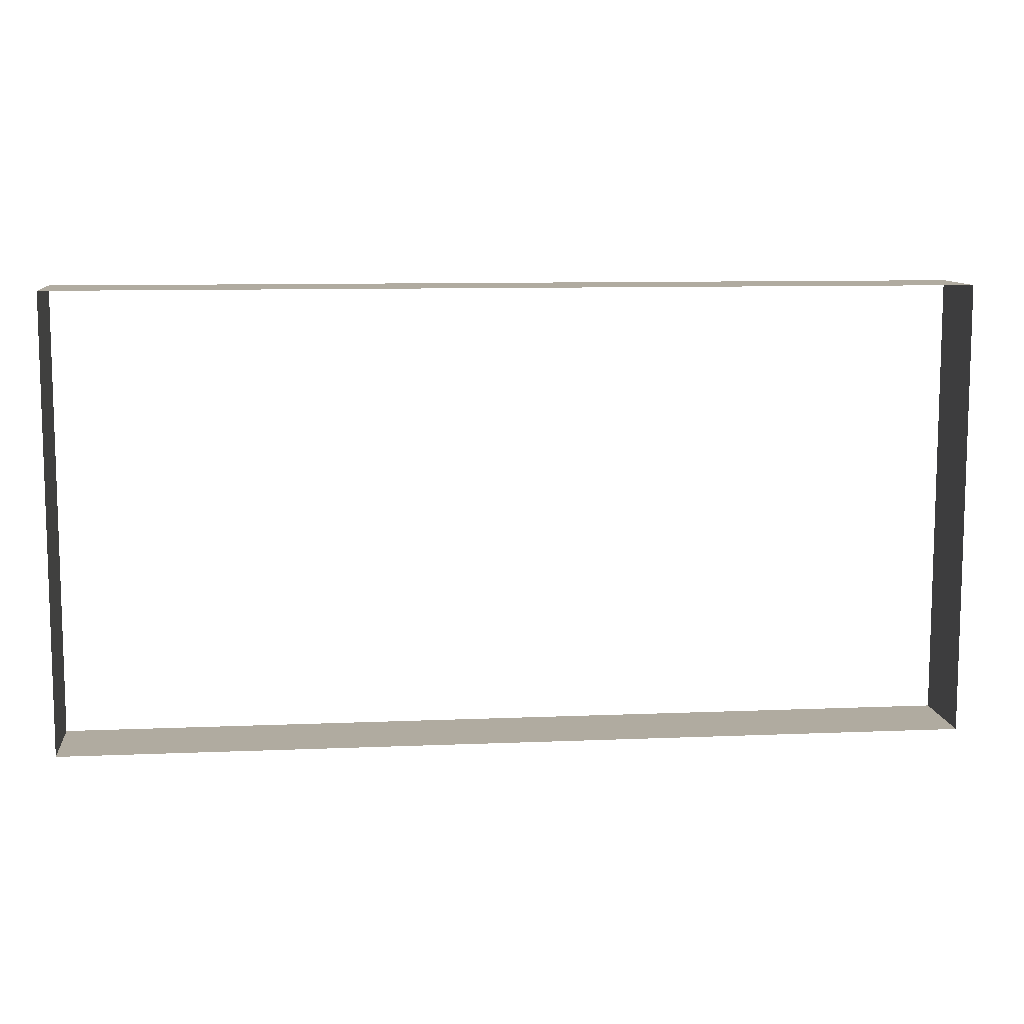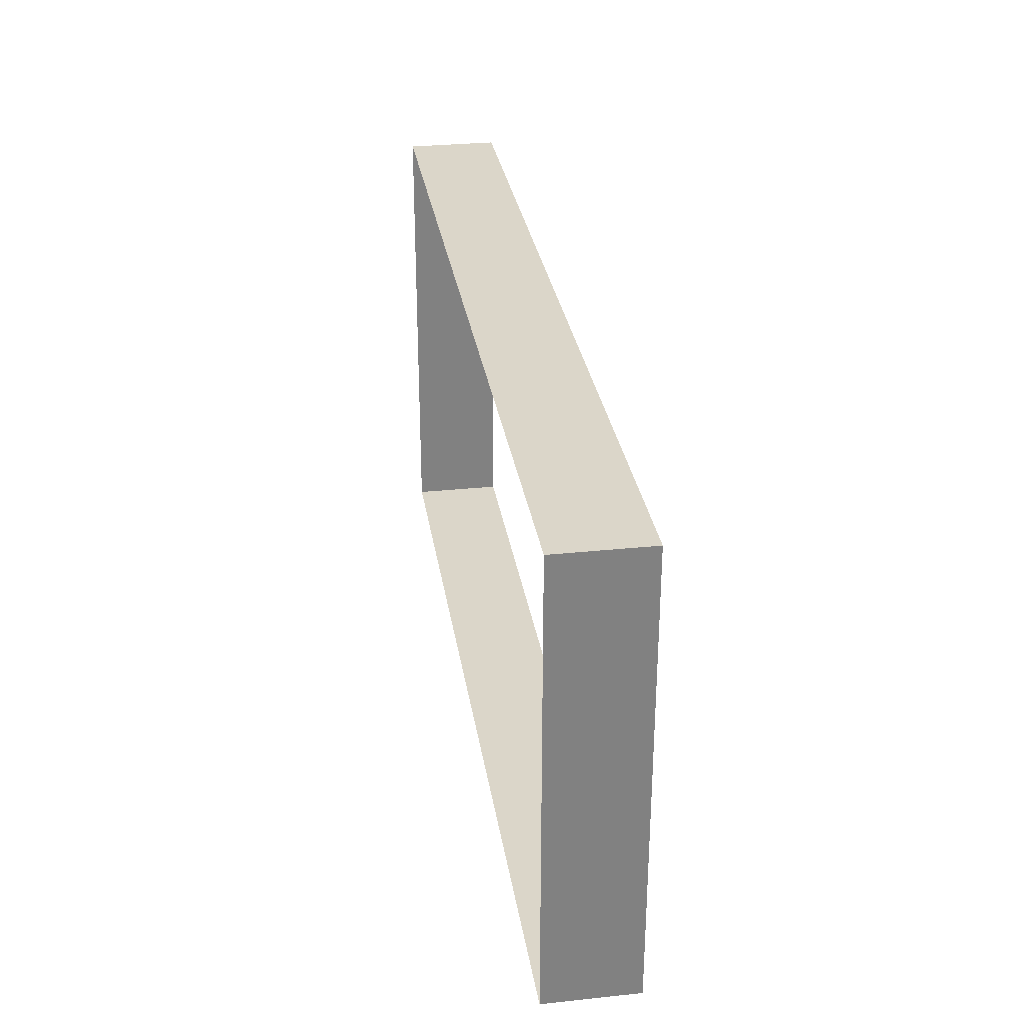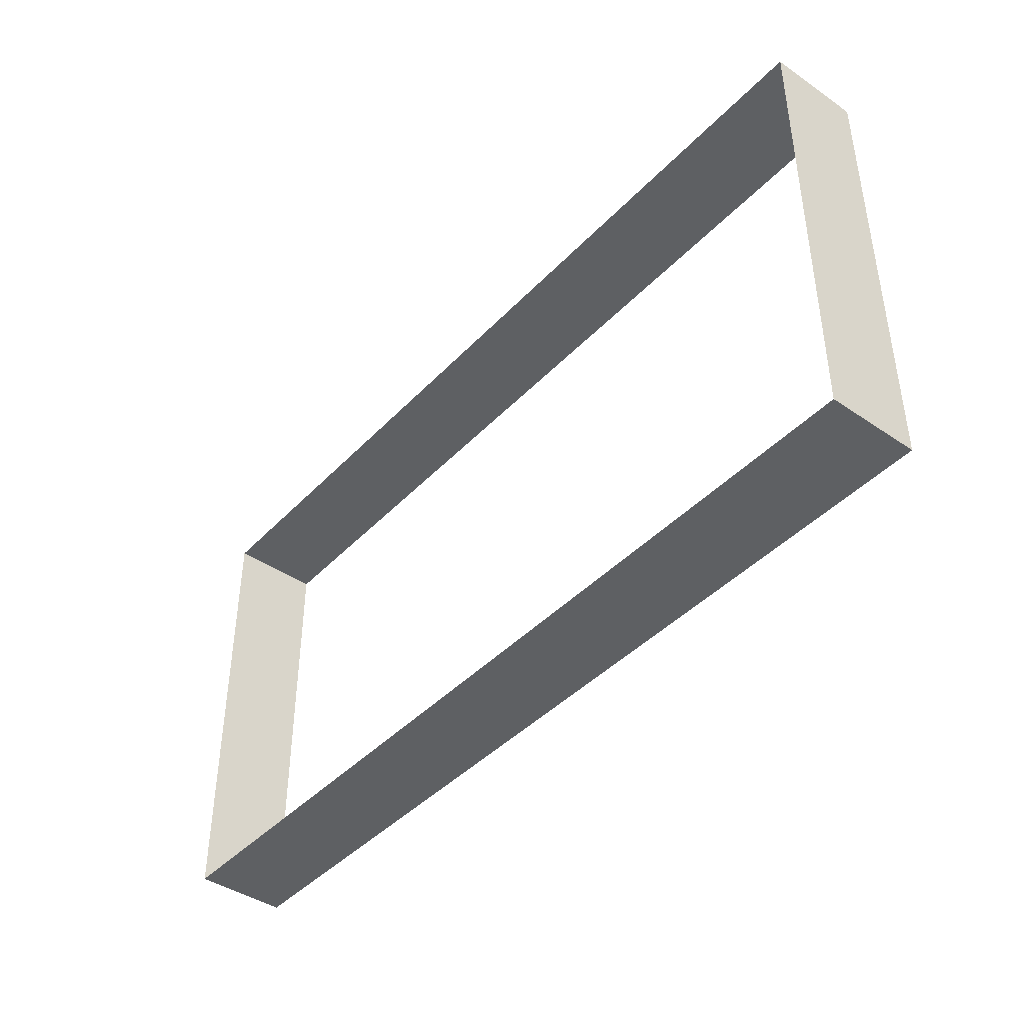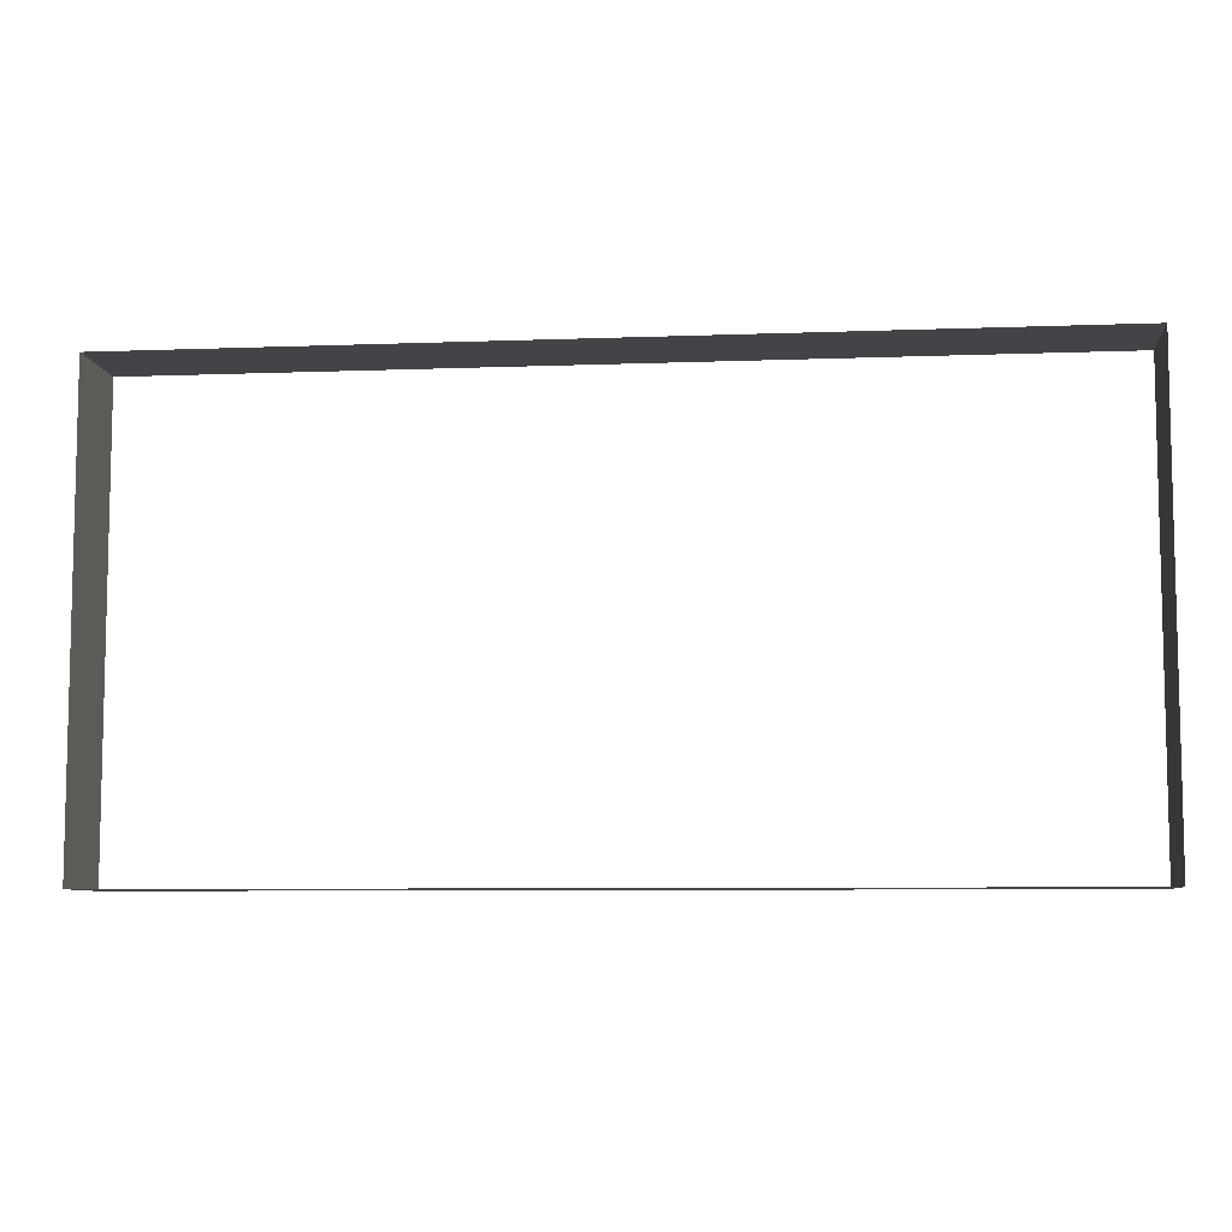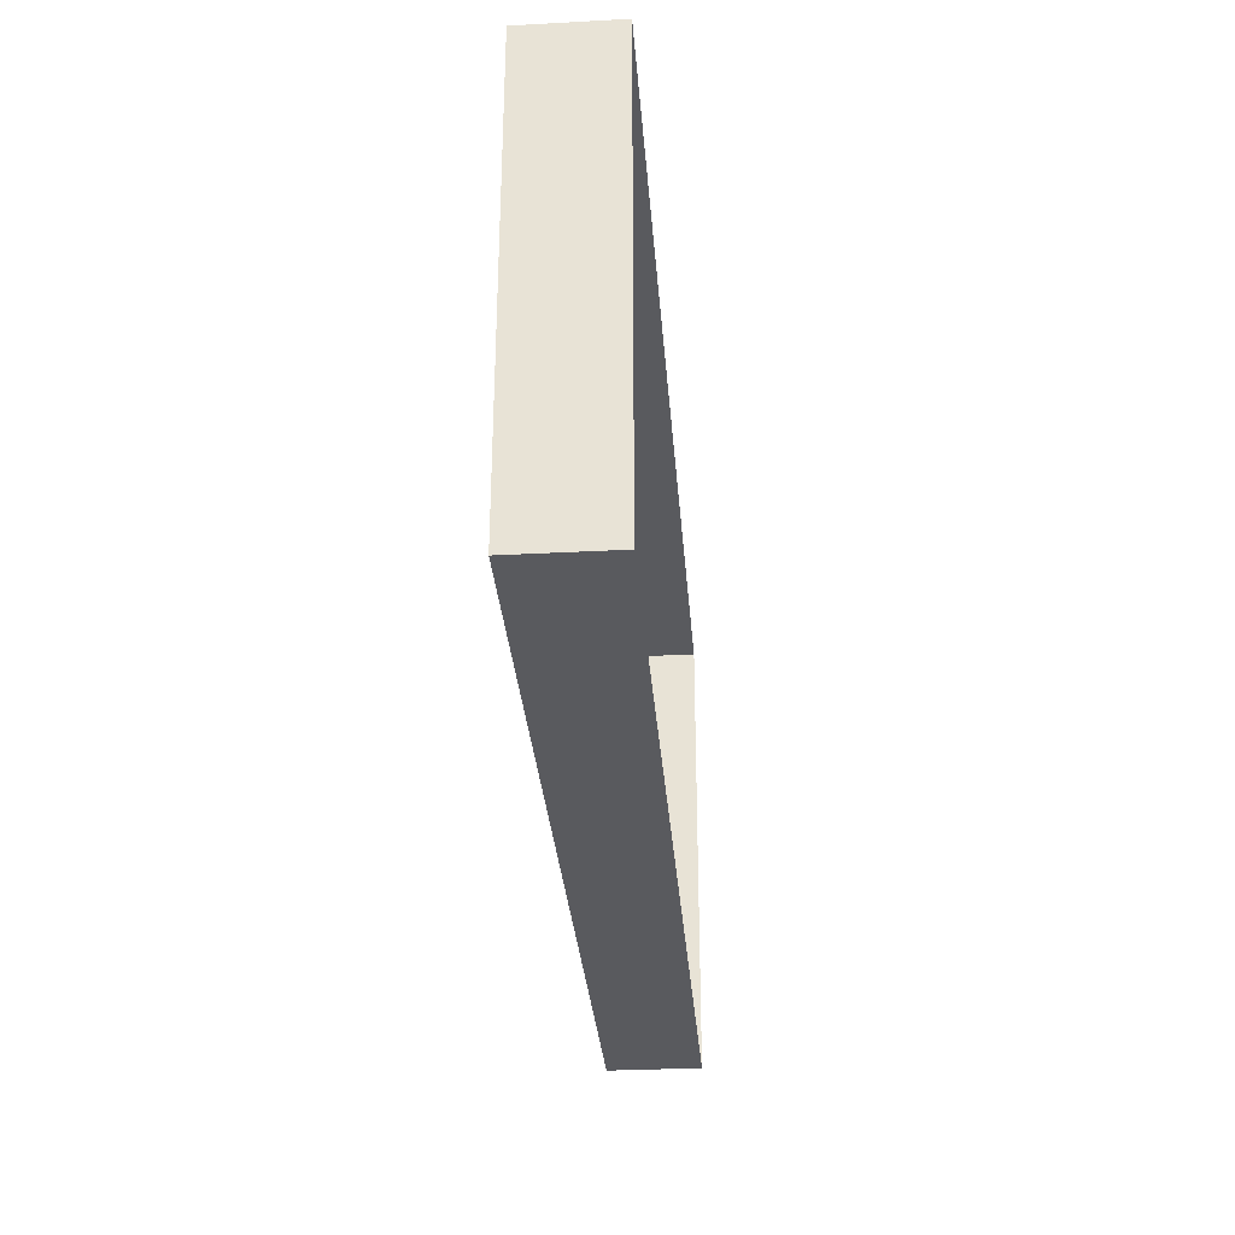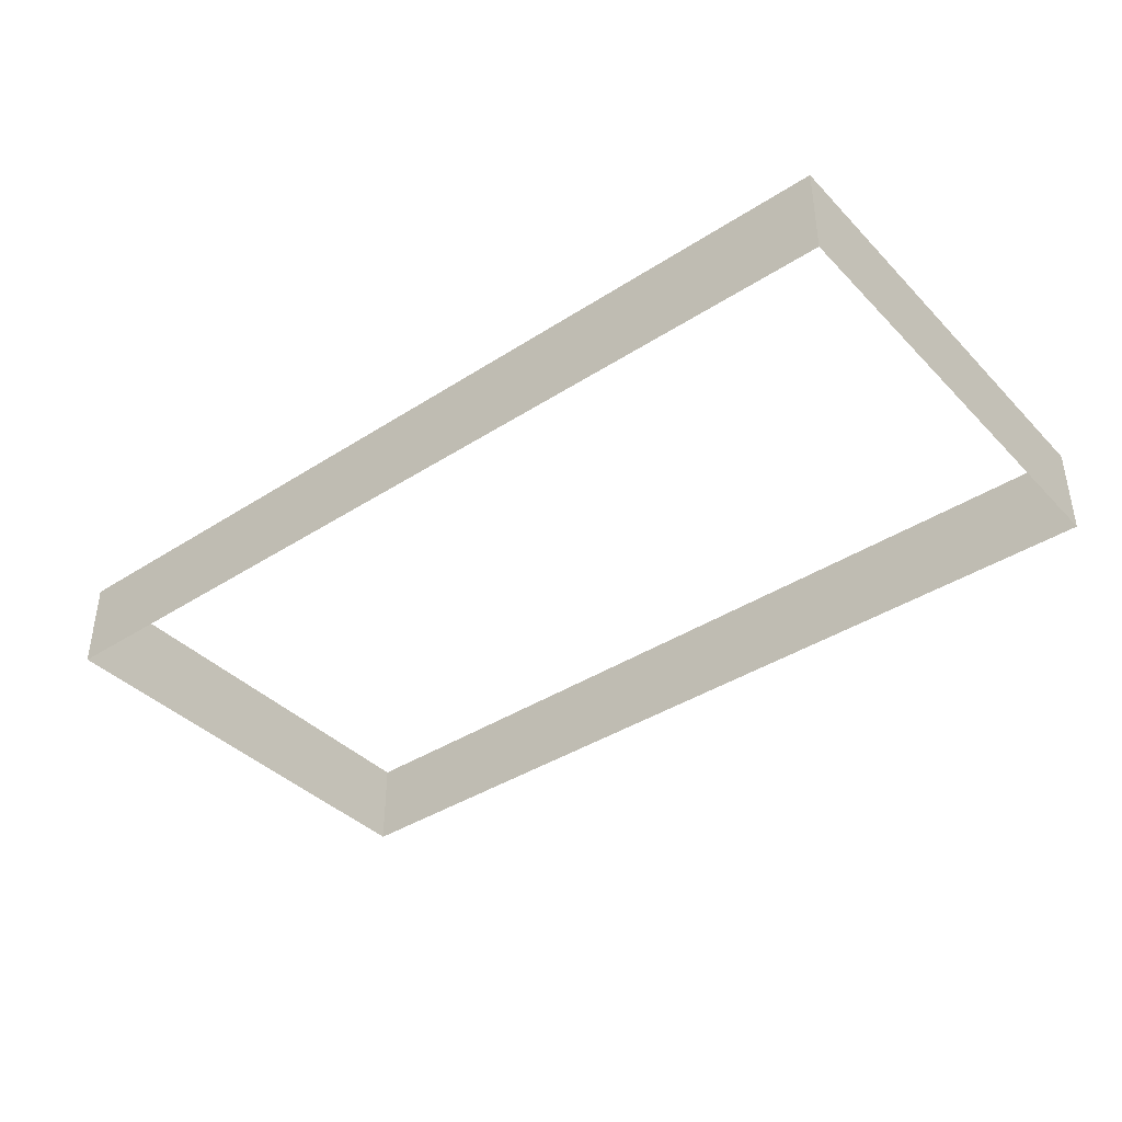
<metadata>
{"format":"obj","ext":"obj","renderer":"f3d","projection":"perspective","resolution":1024,"background":"white","views":[{"elev":9.8,"azim":-6.2,"up":"+Y"},{"elev":30.1,"azim":81.3,"up":"+Y"},{"elev":-42.4,"azim":50.7,"up":"+Y"},{"elev":-7.7,"azim":6.1,"up":"+Y"},{"elev":-31.2,"azim":94.4,"up":"+Y"},{"elev":-39.4,"azim":38.8,"up":"+Z"}]}
</metadata>
<code>
g pb_Mesh216286
v -7 -1 0
v -7 -1 -1
v -7 -6 -1
v -7 -6 0
v 3 -1 -1
v 3 -1 0
v 3 -6 0
v 3 -6 -1
v 3 -1 -1
v -7 -1 -1
v -7 -1 0
v 3 -1 0
v 3 -6 0
v -7 -6 0
v -7 -6 -1
v 3 -6 -1
g pb_Mesh216286_0
f 3 2 1
f 4 3 1
f 7 6 5
f 8 7 5
f 11 10 9
f 12 11 9
g pb_Mesh216286_1
f 15 14 13
f 16 15 13

</code>
